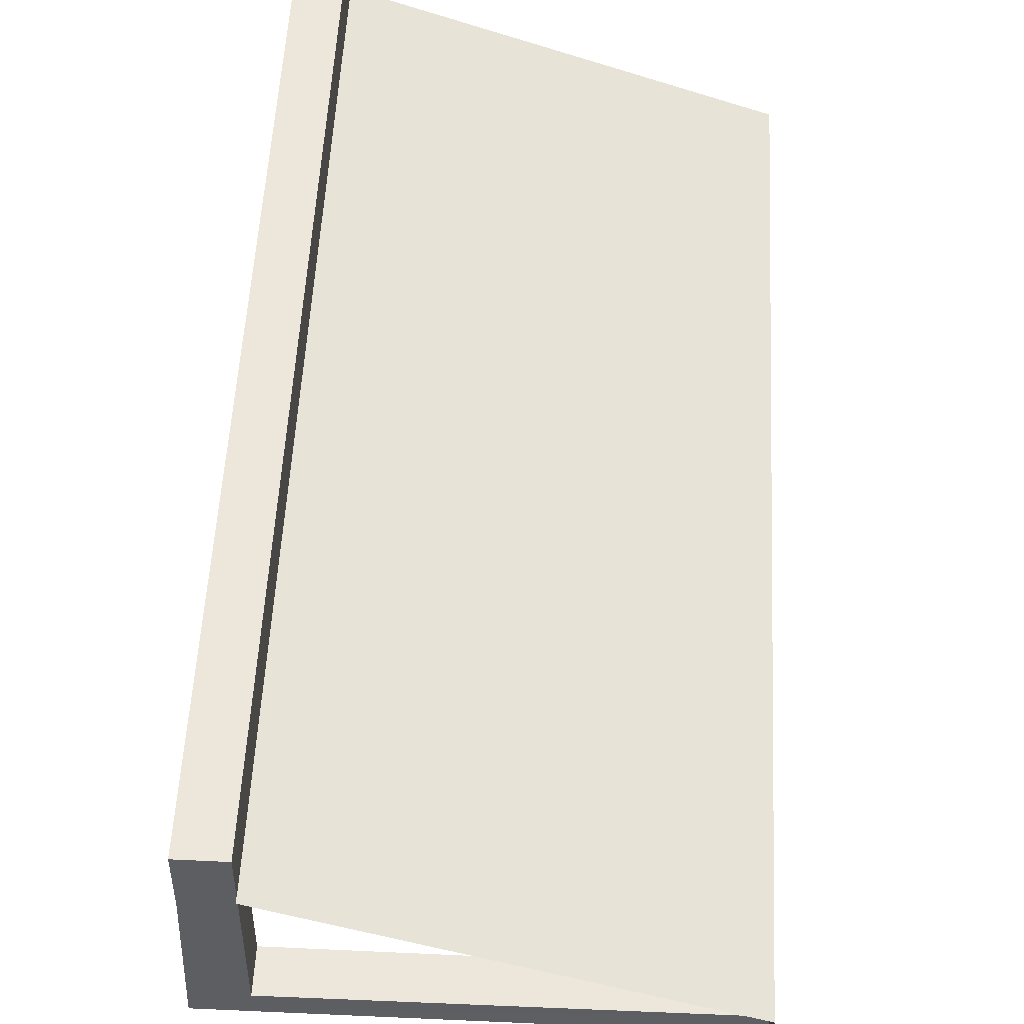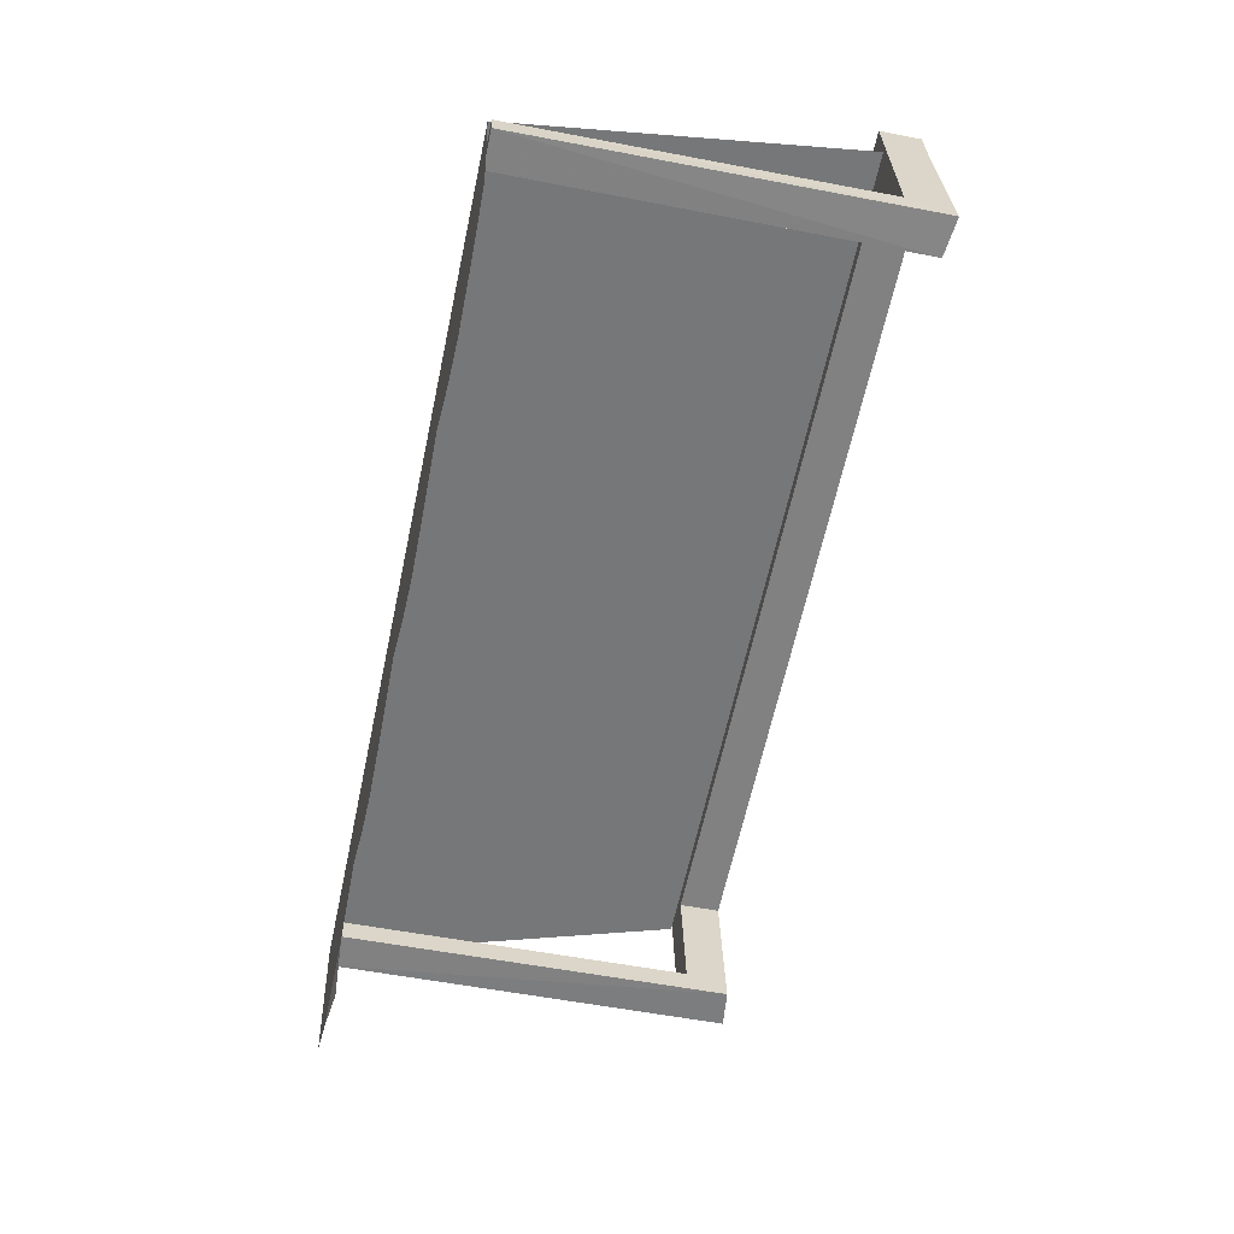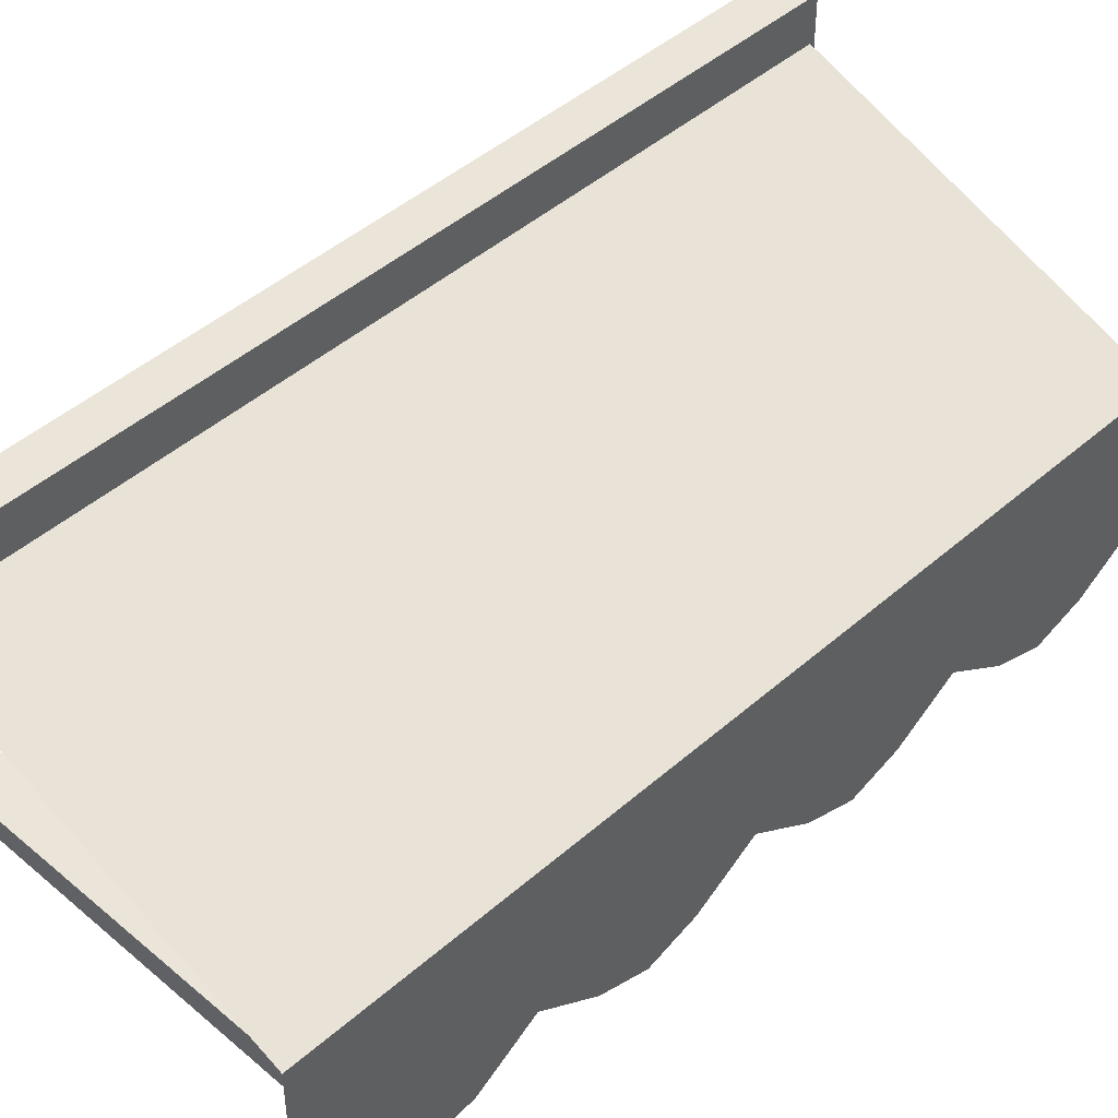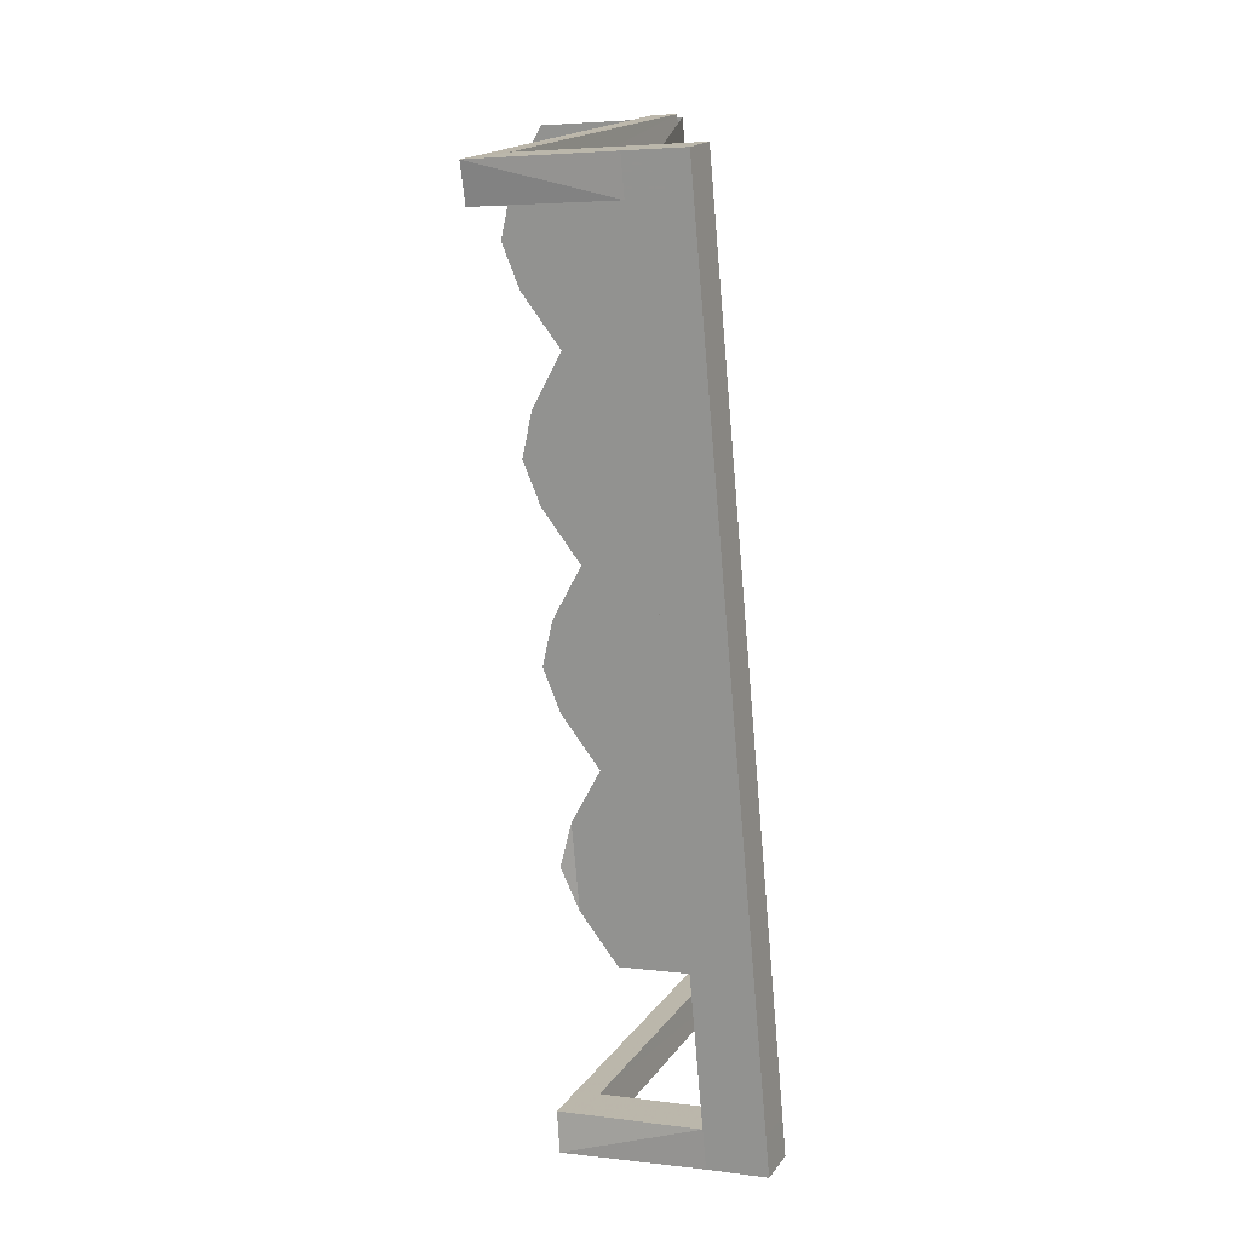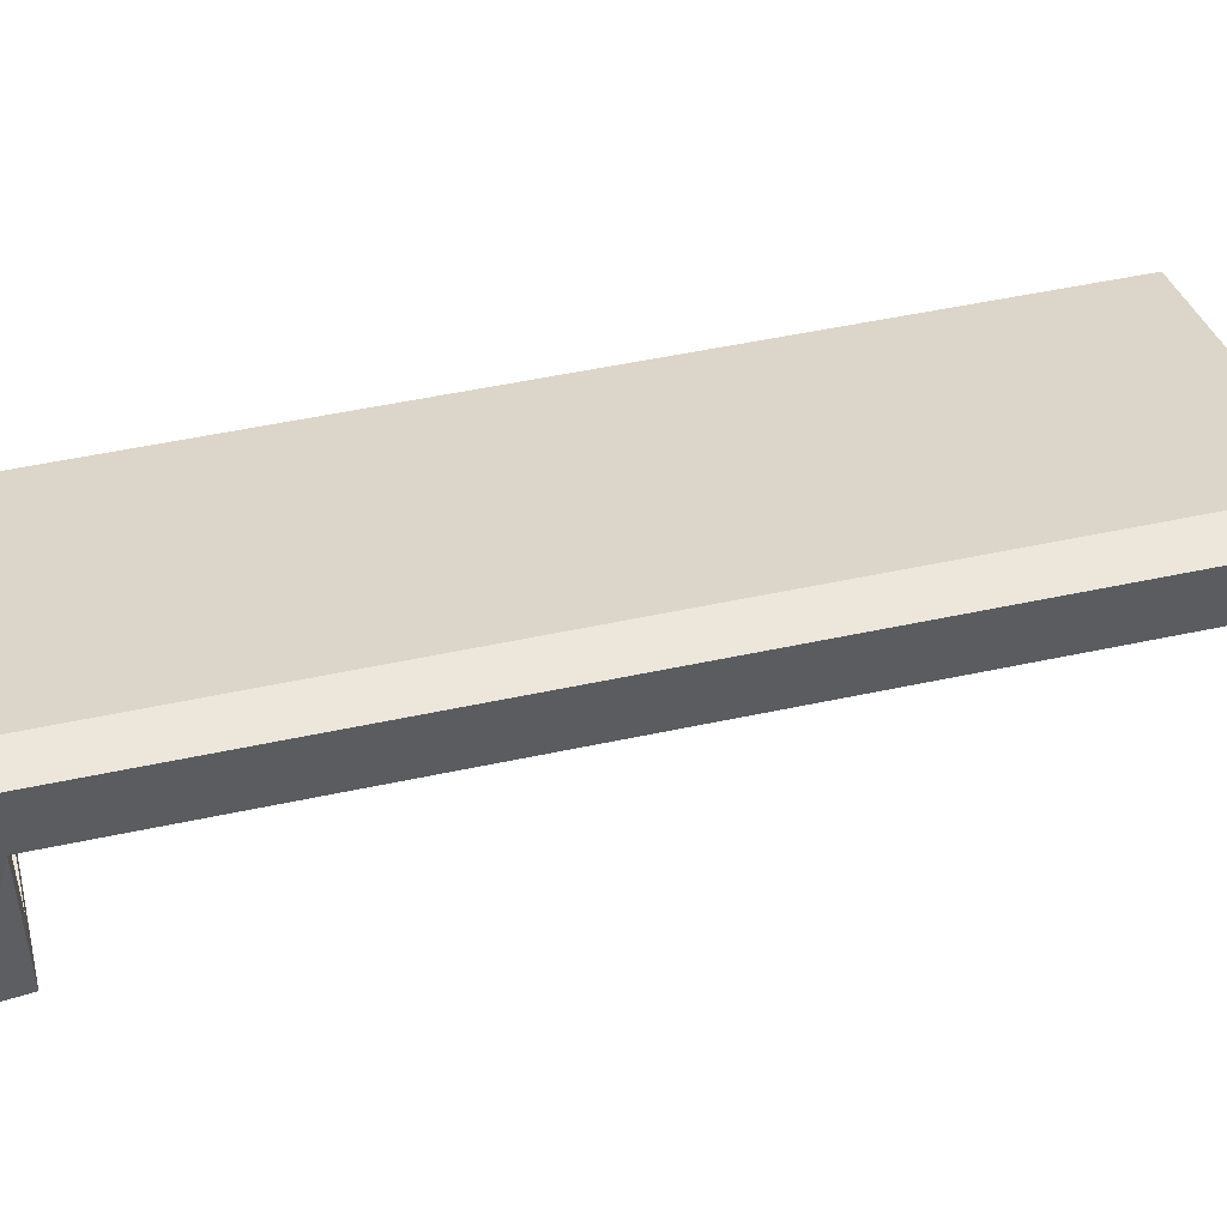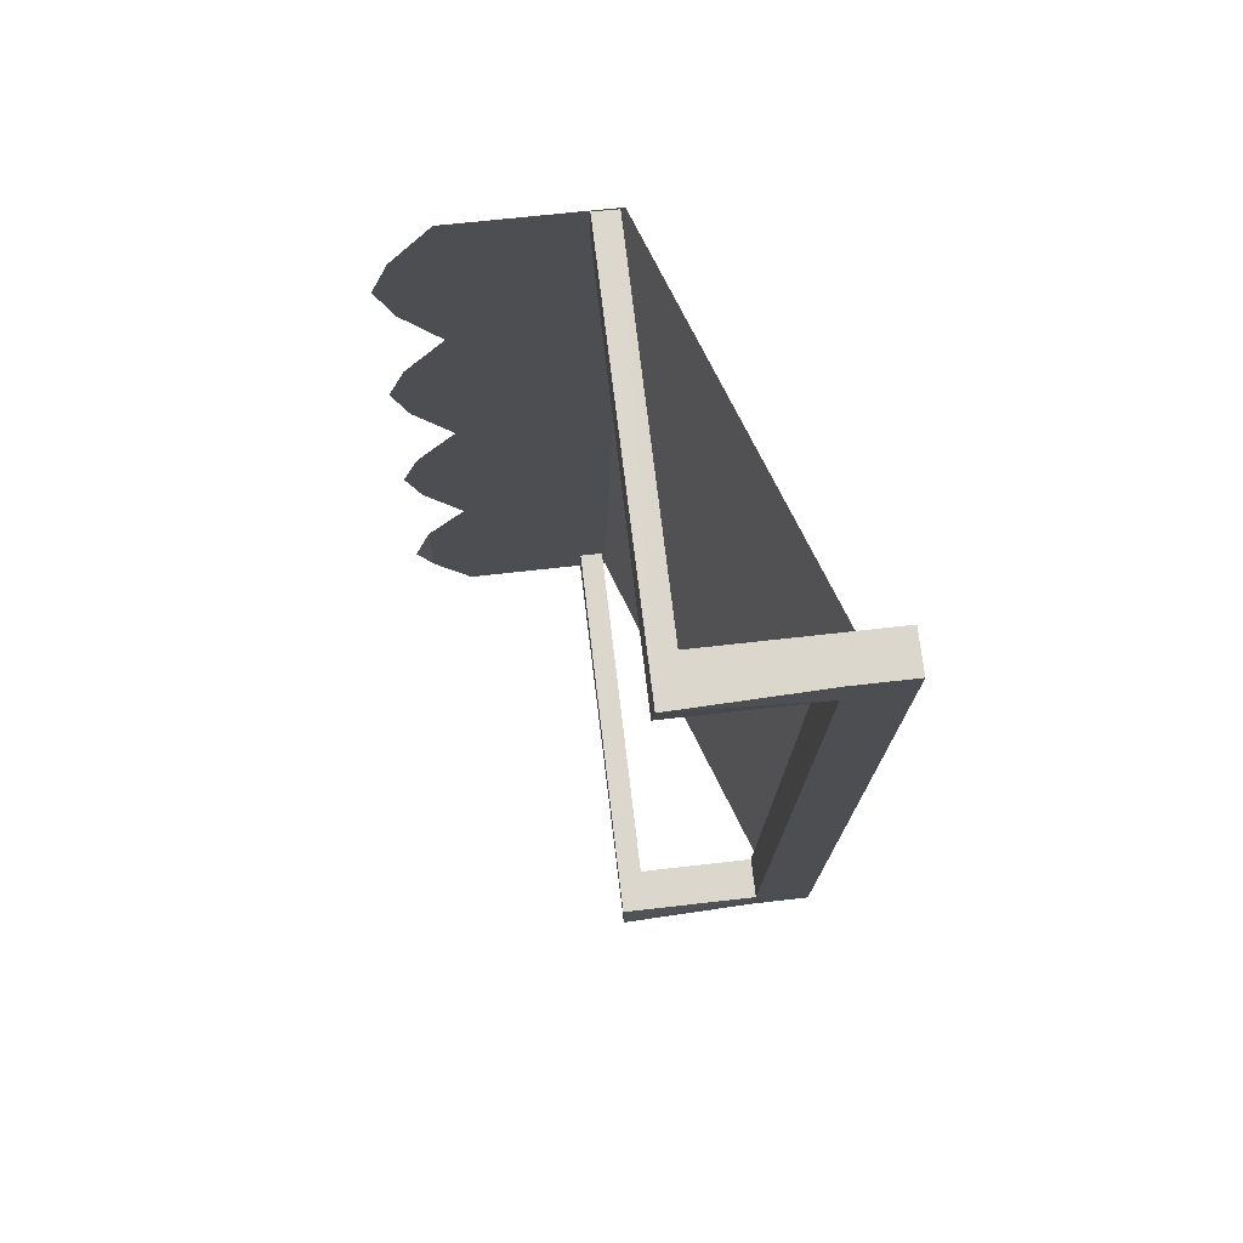
<metadata>
{"format":"obj","ext":"obj","renderer":"f3d","projection":"perspective","resolution":1024,"background":"white","views":[{"elev":52.0,"azim":-165.2,"up":"+Y"},{"elev":29.6,"azim":-1.7,"up":"+Z"},{"elev":45.4,"azim":-123.4,"up":"+Y"},{"elev":4.3,"azim":114.4,"up":"+Z"},{"elev":50.6,"azim":88.6,"up":"+Y"},{"elev":61.4,"azim":83.1,"up":"+Z"}]}
</metadata>
<code>
g Market_Destruction.011
v 0.165 0.2322 -0.961
v 0.165 0.3542 -0.961
v 0.1815 0.3542 -0.8829
v 0.1815 0.2322 -0.8829
v 0.1649 -0.01078 -0.961
v 0.1815 -0.01095 -0.8829
v 0.3529 0.3542 -0.06893
v 0.3529 0.2322 -0.06893
v 0.5244 0.2322 0.7451
v 0.5244 0.3542 0.7451
v 0.5408 0.2322 0.8231
v 0.5408 0.3542 0.8231
v 0.5407 -0.01078 0.8232
v 0.5244 -0.01096 0.7451
v 0.1815 -0.01095 -0.8829
v -0.5397 -0.01095 -0.731
v -0.5553 -0.01098 -0.8054
v 0.1649 -0.01078 -0.961
v 0.2475 0.2322 -0.9784
v 0.2639 0.2322 -0.9003
v 0.2639 0.3542 -0.9003
v 0.2475 0.3542 -0.9784
v 0.2639 0.2322 -0.9003
v 0.2475 0.2322 -0.9784
v 0.2565 -0.05734 -0.9803
v 0.2639 -0.05949 -0.9003
v 0.2639 -0.05949 -0.9003
v 0.2565 -0.05734 -0.9803
v -0.5556 -0.05949 -0.8066
v -0.5397 -0.05949 -0.731
v 0.165 0.3542 -0.961
v 0.2475 0.3542 -0.9784
v 0.2639 0.3542 -0.9003
v 0.1815 0.3542 -0.8829
v 0.165 0.2322 -0.961
v 0.2475 0.2322 -0.9784
v 0.2475 0.3542 -0.9784
v 0.165 0.3542 -0.961
v 0.1649 -0.01078 -0.961
v 0.2565 -0.05734 -0.9803
v -0.5553 -0.01098 -0.8054
v -0.5556 -0.05949 -0.8066
v 0.3529 0.2322 -0.06893
v 0.4354 0.2322 -0.08631
v 0.2639 0.2322 -0.9003
v 0.1815 0.2322 -0.8829
v 0.6069 0.2322 0.7277
v 0.5244 0.2322 0.7451
v 0.1815 0.2322 -0.8829
v 0.2639 0.2322 -0.9003
v 0.2639 -0.05949 -0.9003
v 0.1815 -0.01095 -0.8829
v -0.5397 -0.05949 -0.731
v -0.5397 -0.01095 -0.731
v -0.5397 -0.01095 -0.731
v -0.5397 -0.05949 -0.731
v -0.5556 -0.05949 -0.8066
v -0.5553 -0.01098 -0.8054
v 0.1815 0.3542 -0.8829
v 0.2639 0.3542 -0.9003
v 0.4354 0.3542 -0.08631
v 0.3529 0.3542 -0.06893
v 0.5244 0.3542 0.7451
v 0.6069 0.3542 0.7277
v 0.2639 0.2322 -0.9003
v 0.4354 0.2322 -0.08631
v 0.4354 0.3542 -0.08631
v 0.2639 0.3542 -0.9003
v 0.6069 0.2322 0.7277
v 0.6069 0.3542 0.7277
v 0.5244 -0.01096 0.7451
v 0.5407 -0.01078 0.8232
v -0.1811 -0.01098 0.9713
v -0.1967 -0.01096 0.897
v 0.6233 0.2322 0.8058
v 0.6233 0.3542 0.8058
v 0.6069 0.3542 0.7277
v 0.6069 0.2322 0.7277
v 0.6069 0.2322 0.7277
v 0.6069 -0.0595 0.7277
v 0.6323 -0.05734 0.8039
v 0.6233 0.2322 0.8058
v 0.6069 -0.0595 0.7277
v -0.1967 -0.0595 0.897
v -0.1808 -0.05949 0.9725
v 0.6323 -0.05734 0.8039
v 0.5408 0.3542 0.8231
v 0.5244 0.3542 0.7451
v 0.6069 0.3542 0.7277
v 0.6233 0.3542 0.8058
v 0.5408 0.2322 0.8231
v 0.5408 0.3542 0.8231
v 0.6233 0.3542 0.8058
v 0.6233 0.2322 0.8058
v 0.5407 -0.01078 0.8232
v 0.6323 -0.05734 0.8039
v -0.1811 -0.01098 0.9713
v -0.1808 -0.05949 0.9725
v 0.5244 0.2322 0.7451
v 0.5244 -0.01096 0.7451
v 0.6069 -0.0595 0.7277
v 0.6069 0.2322 0.7277
v -0.1967 -0.0595 0.897
v -0.1967 -0.01096 0.897
v -0.1967 -0.01096 0.897
v -0.1811 -0.01098 0.9713
v -0.1808 -0.05949 0.9725
v -0.1967 -0.0595 0.897
v -0.5168 -0.002398 -0.5945
v -0.5638 -0.002398 -0.8174
v 0.1636 0.2628 -0.9706
v 0.2105 0.2628 -0.7477
v -0.4699 -0.002398 -0.3716
v 0.2575 0.2628 -0.5248
v -0.2351 -0.002398 0.7429
v -0.2821 -0.002398 0.52
v 0.4453 0.2628 0.3668
v 0.4923 0.2628 0.5897
v -0.1881 -0.002399 0.9658
v 0.5392 0.2628 0.8126
v -0.329 -0.002398 0.2971
v -0.376 -0.002398 0.0742
v 0.3514 0.2628 -0.07901
v 0.3983 0.2628 0.1439
v -0.2821 -0.002398 0.52
v 0.4453 0.2628 0.3668
v -0.4229 -0.002398 -0.1487
v -0.4699 -0.002398 -0.3716
v 0.2575 0.2628 -0.5248
v 0.3044 0.2628 -0.3019
v -0.376 -0.002398 0.0742
v 0.3514 0.2628 -0.07901
v -0.4699 -0.3108 -0.3716
v -0.4955 -0.3919 -0.4934
v -0.5168 -0.3143 -0.5945
v -0.5168 -0.002398 -0.5945
v -0.4699 -0.002398 -0.3716
v -0.5638 -0.3108 -0.8174
v -0.5381 -0.3919 -0.6956
v -0.5638 -0.002398 -0.8174
v -0.376 -0.3108 0.0742
v -0.4016 -0.3919 -0.04758
v -0.4229 -0.3144 -0.1487
v -0.4229 -0.002398 -0.1487
v -0.376 -0.002398 0.0742
v -0.4699 -0.3108 -0.3716
v -0.4442 -0.3919 -0.2498
v -0.4699 -0.002398 -0.3716
v -0.4229 -0.4254 -0.1487
v -0.1881 -0.3108 0.9658
v -0.2138 -0.3919 0.844
v -0.2351 -0.3144 0.7429
v -0.2351 -0.002398 0.7429
v -0.1881 -0.002399 0.9658
v -0.2821 -0.3108 0.52
v -0.2564 -0.3919 0.6418
v -0.2821 -0.002398 0.52
v -0.2351 -0.4254 0.7429
v -0.2821 -0.3108 0.52
v -0.3077 -0.3919 0.3982
v -0.329 -0.3144 0.2971
v -0.329 -0.002398 0.2971
v -0.2821 -0.002398 0.52
v -0.376 -0.3108 0.0742
v -0.3503 -0.3919 0.196
v -0.376 -0.002398 0.0742
v -0.329 -0.4254 0.2971
v -0.4955 -0.3919 -0.4934
v -0.5093 -0.4254 -0.5961
v -0.5381 -0.3919 -0.6956
v -0.5168 -0.3143 -0.5945
g Market_Destruction.011_0
f 3 2 1
f 4 3 1
f 1 5 4
f 5 6 4
f 7 3 4
f 8 7 4
f 7 8 9
f 10 7 9
f 10 9 11
f 12 10 11
f 13 11 9
f 14 13 9
f 17 16 15
f 18 17 15
f 21 20 19
f 22 21 19
f 25 24 23
f 26 25 23
f 29 28 27
f 30 29 27
f 33 32 31
f 34 33 31
f 37 36 35
f 38 37 35
f 35 36 39
f 36 40 39
f 39 40 41
f 40 42 41
f 45 44 43
f 46 45 43
f 44 47 43
f 47 48 43
f 51 50 49
f 52 51 49
f 53 51 52
f 54 53 52
f 57 56 55
f 58 57 55
f 61 60 59
f 62 61 59
f 61 62 63
f 64 61 63
f 67 66 65
f 68 67 65
f 66 67 69
f 67 70 69
f 73 72 71
f 74 73 71
f 77 76 75
f 78 77 75
f 81 80 79
f 82 81 79
f 85 84 83
f 86 85 83
f 89 88 87
f 90 89 87
f 93 92 91
f 94 93 91
f 94 91 95
f 96 94 95
f 96 95 97
f 98 96 97
f 101 100 99
f 102 101 99
f 101 103 100
f 103 104 100
f 107 106 105
f 108 107 105
f 111 110 109
f 112 111 109
f 112 109 113
f 114 112 113
f 117 116 115
f 118 117 115
f 118 115 119
f 120 118 119
f 123 122 121
f 124 123 121
f 124 121 125
f 126 124 125
f 129 128 127
f 130 129 127
f 130 127 131
f 132 130 131
f 135 134 133
f 133 136 135
f 133 137 136
f 135 136 138
f 138 139 135
f 136 140 138
f 143 142 141
f 141 144 143
f 141 145 144
f 143 144 146
f 146 147 143
f 143 147 142
f 144 148 146
f 147 149 142
f 152 151 150
f 150 153 152
f 150 154 153
f 152 153 155
f 155 156 152
f 152 156 151
f 153 157 155
f 156 158 151
f 161 160 159
f 159 162 161
f 159 163 162
f 161 162 164
f 164 165 161
f 161 165 160
f 162 166 164
f 165 167 160
f 170 169 168
f 171 170 168

</code>
